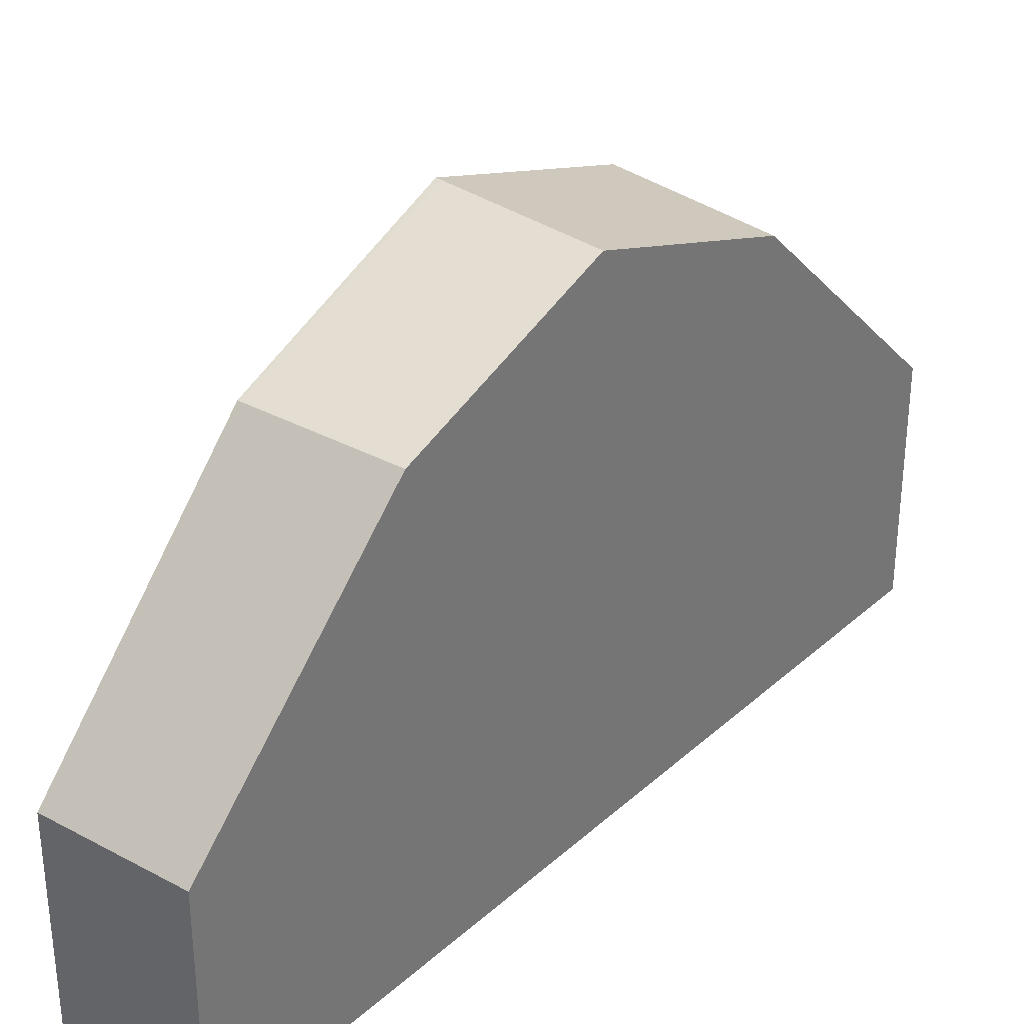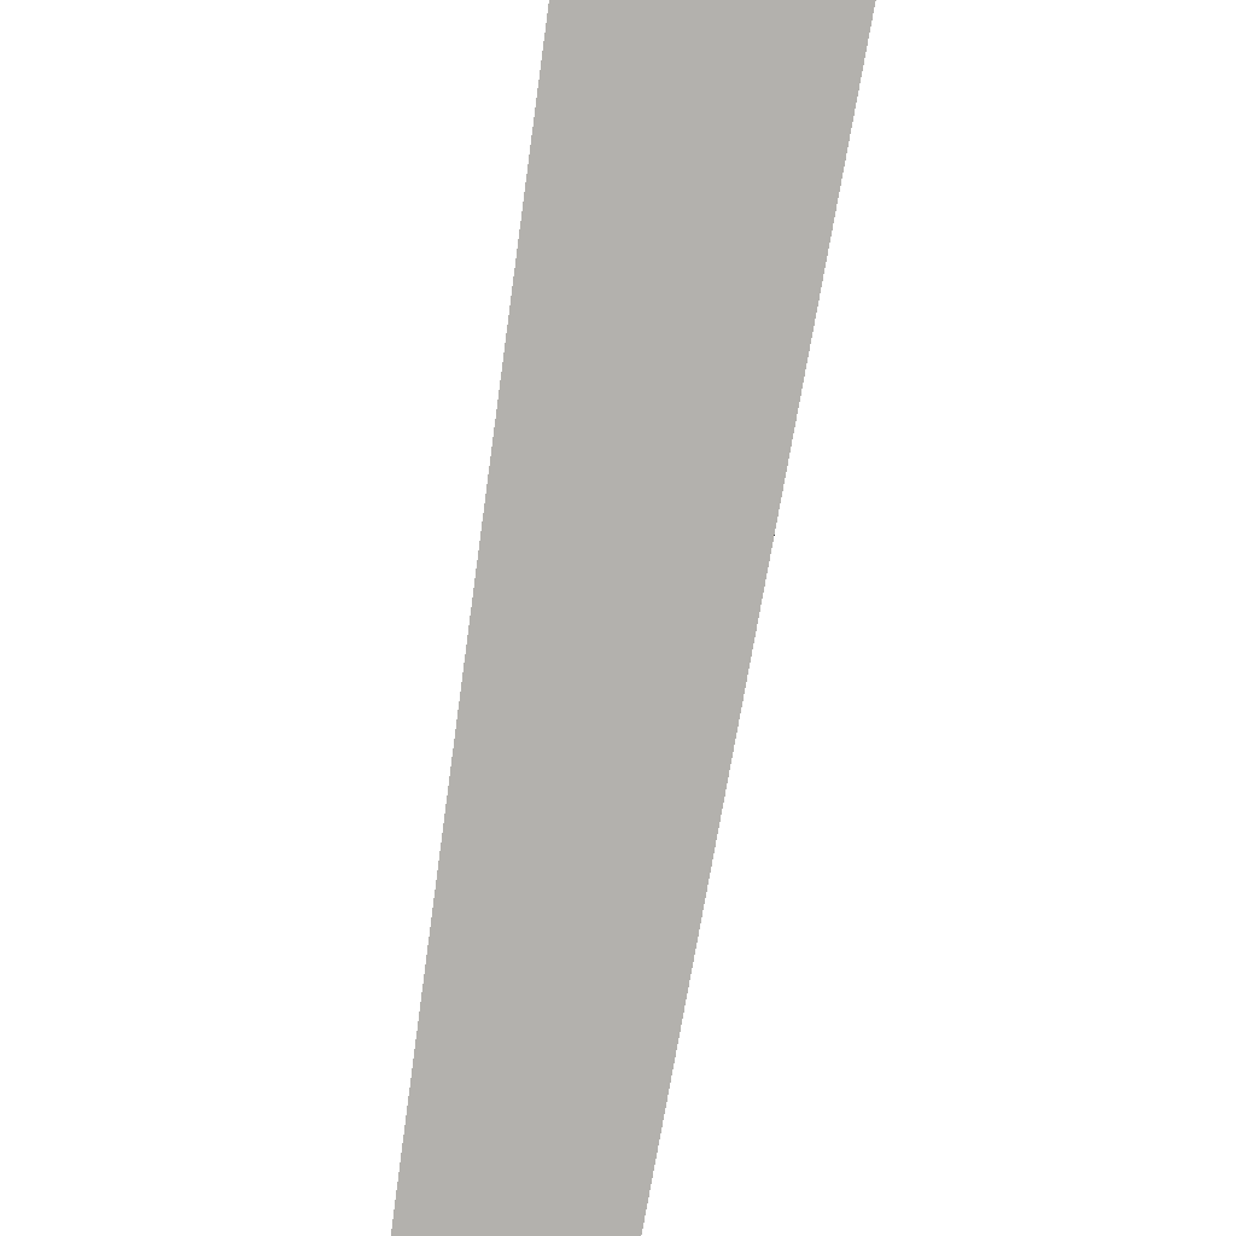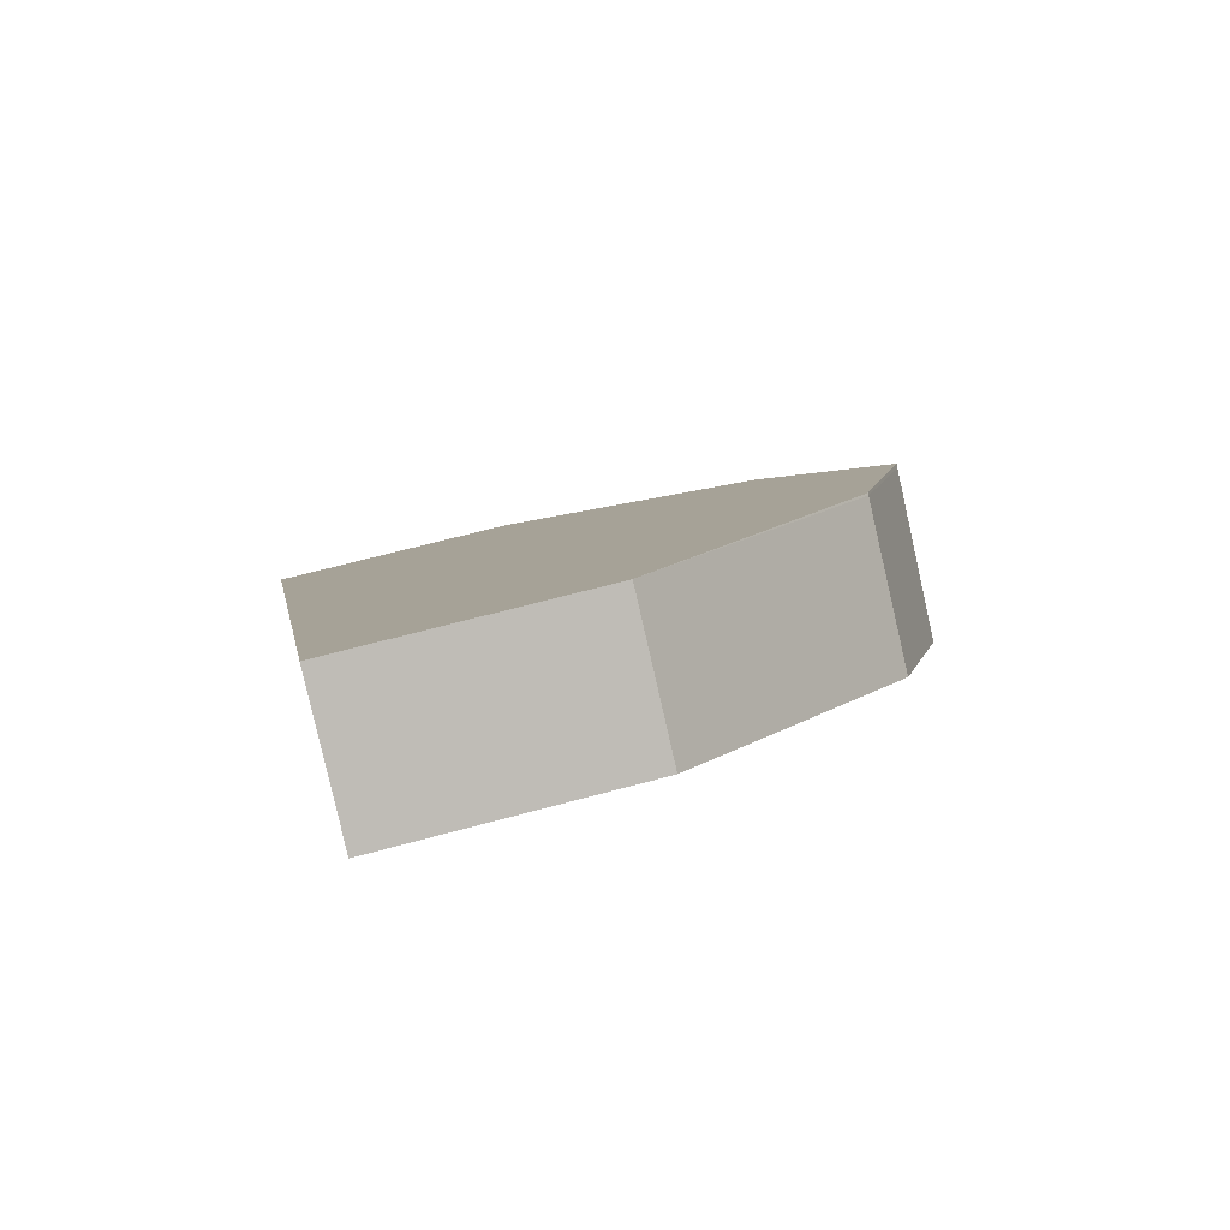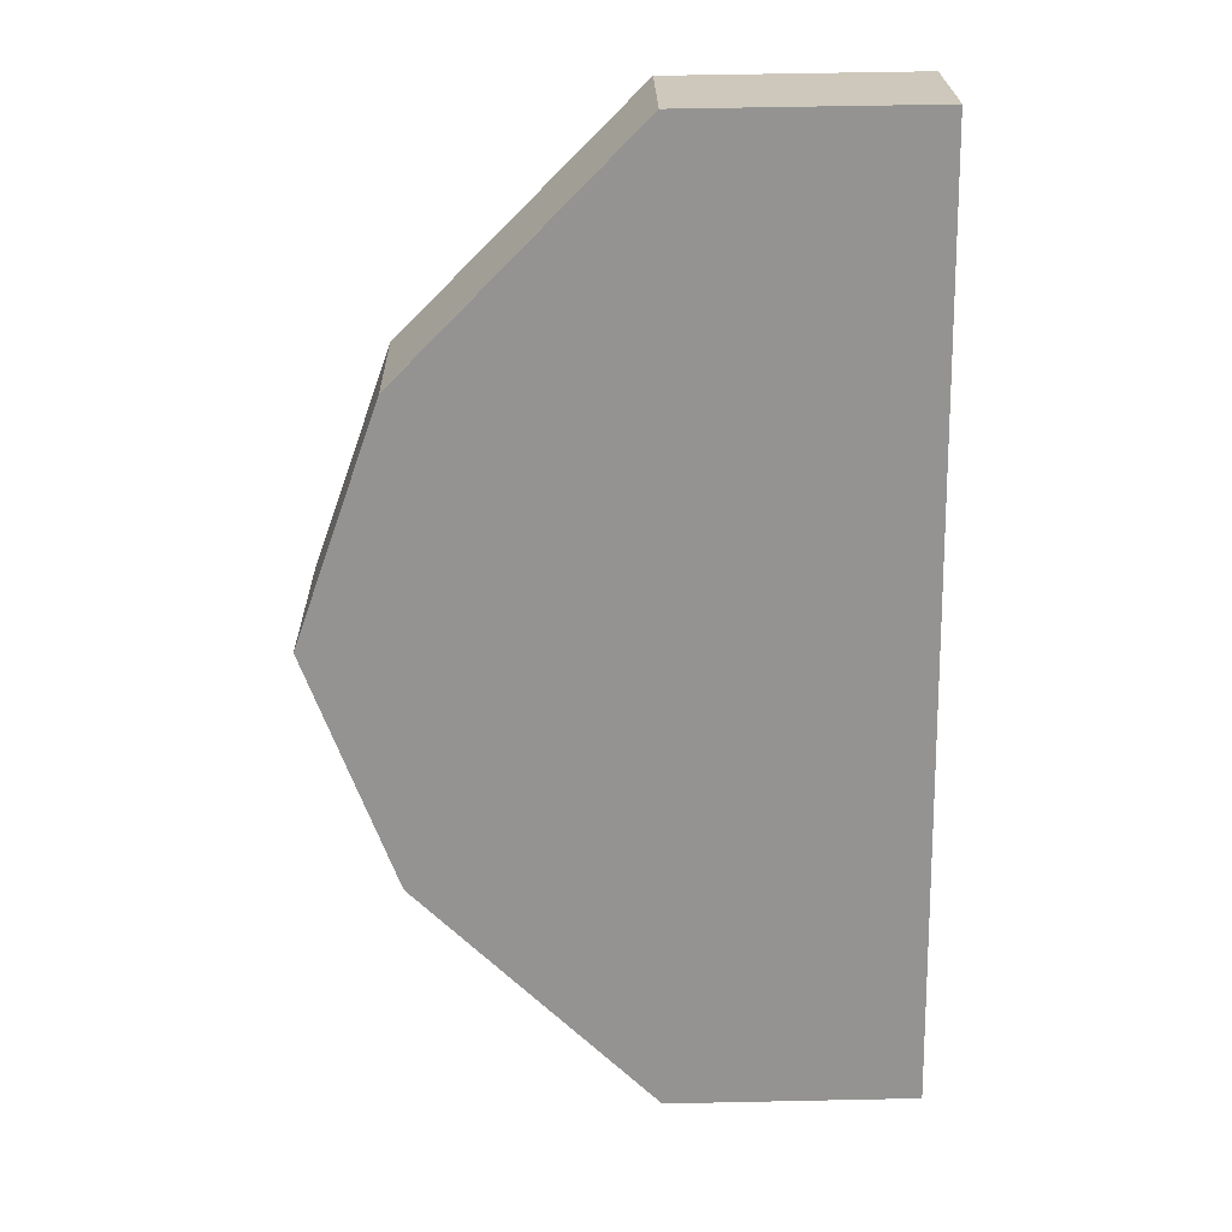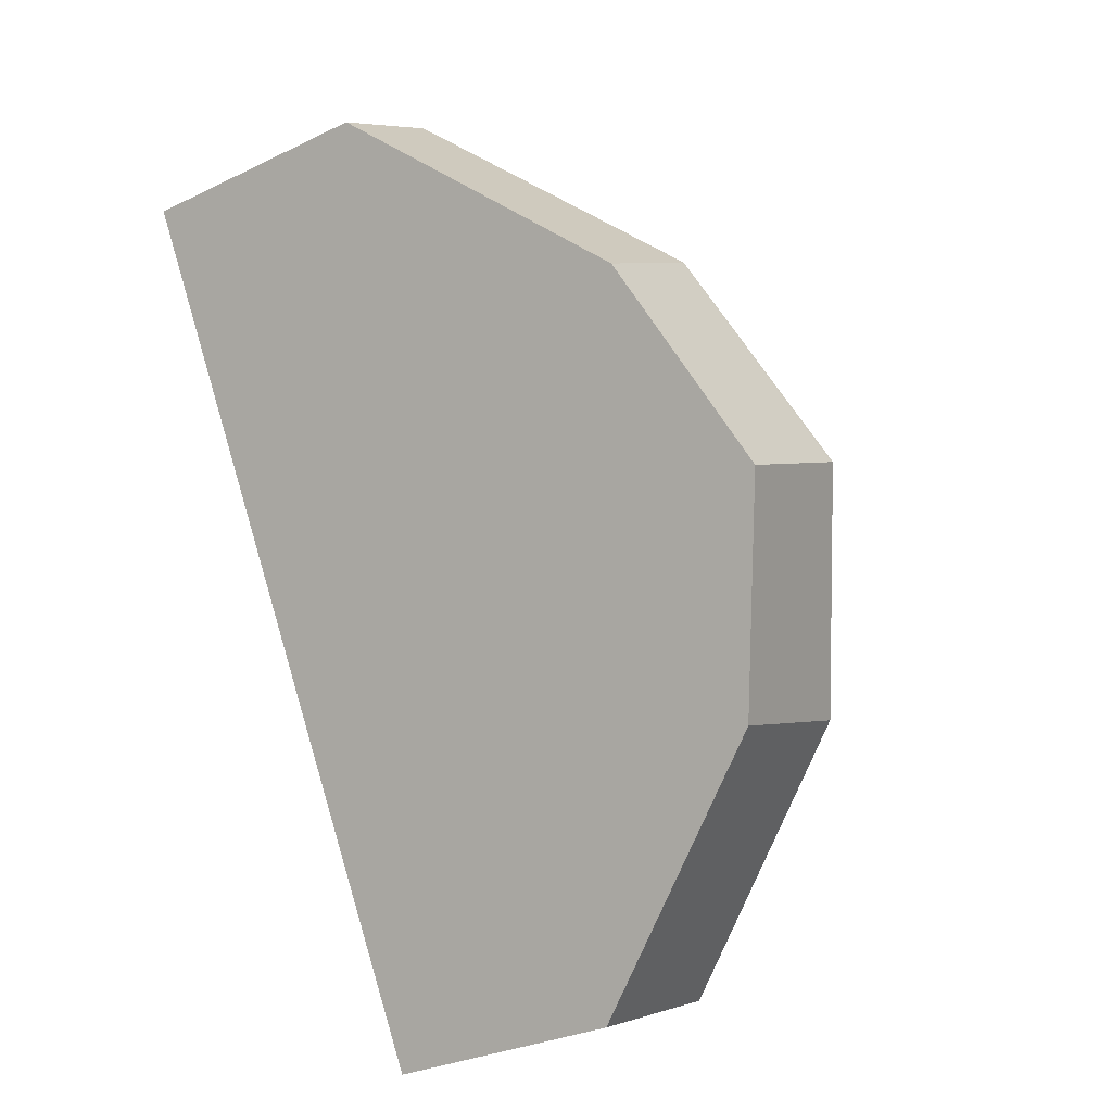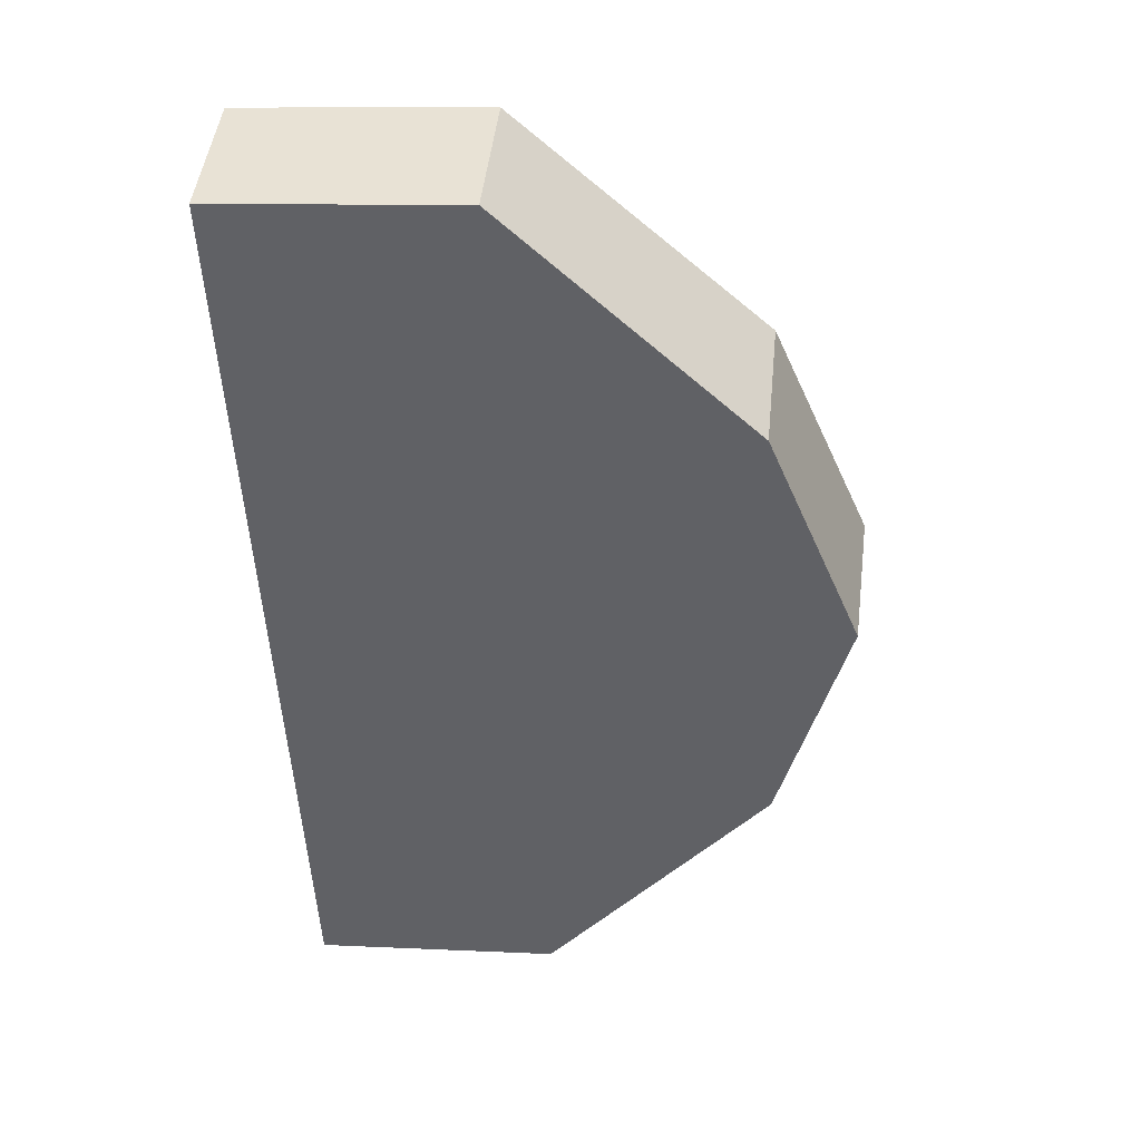
<metadata>
{"format":"obj","ext":"obj","renderer":"f3d","projection":"perspective","resolution":1024,"background":"white","views":[{"elev":34.1,"azim":69.0,"up":"+Y"},{"elev":-79.3,"azim":-158.5,"up":"+Y"},{"elev":63.6,"azim":74.5,"up":"+Z"},{"elev":54.9,"azim":-91.3,"up":"+Z"},{"elev":-30.7,"azim":124.7,"up":"+Z"},{"elev":10.6,"azim":96.8,"up":"+Z"}]}
</metadata>
<code>
v 0.1048 0.03861 4.726
v 0.1285 0.02214 4.764
v 0.1289 0.02214 4.764
v 0.1055 0.03859 4.725
v 0.08082 0.02214 4.687
v 0.05705 -0.02279 4.648
v 0.05705 -0.07007 4.648
v 0.1523 -0.07007 4.803
v 0.1523 -0.02316 4.803
v 0.1285 0.02214 4.764
v 0.1048 0.03861 4.726
v 0.1538 0.02214 4.748
v 0.1329 0.03773 4.71
v 0.1119 0.02214 4.673
v 0.08991 -0.02293 4.633
v 0.05705 -0.02279 4.648
v 0.08991 -0.02293 4.633
v 0.08991 -0.07007 4.633
v 0.05705 -0.07007 4.648
v 0.1758 -0.07007 4.788
v 0.1523 -0.07007 4.803
v 0.05705 -0.07007 4.648
v 0.08991 -0.07007 4.633
v 0.1758 -0.02316 4.788
v 0.1523 -0.02316 4.803
v 0.1523 -0.07007 4.803
v 0.1758 -0.07007 4.788
v 0.1538 0.02214 4.748
v 0.1758 -0.02316 4.788
v 0.1758 -0.07007 4.788
v 0.08991 -0.07007 4.633
v 0.08991 -0.02293 4.633
v 0.1119 0.02214 4.673
v 0.1329 0.03773 4.71
f 1 2 3
f 1 3 4
f 5 6 7
f 5 7 8
f 5 8 9
f 5 9 10
f 5 10 11
f 2 9 3
f 12 13 4
f 12 4 3
f 13 14 5
f 1 13 5
f 13 1 4
f 14 15 6
f 14 6 5
f 16 17 18
f 16 18 19
f 20 21 22
f 20 22 23
f 24 25 26
f 24 26 27
f 24 12 3
f 24 3 9
f 28 29 30
f 28 30 31
f 28 31 32
f 28 32 33
f 28 33 34

</code>
